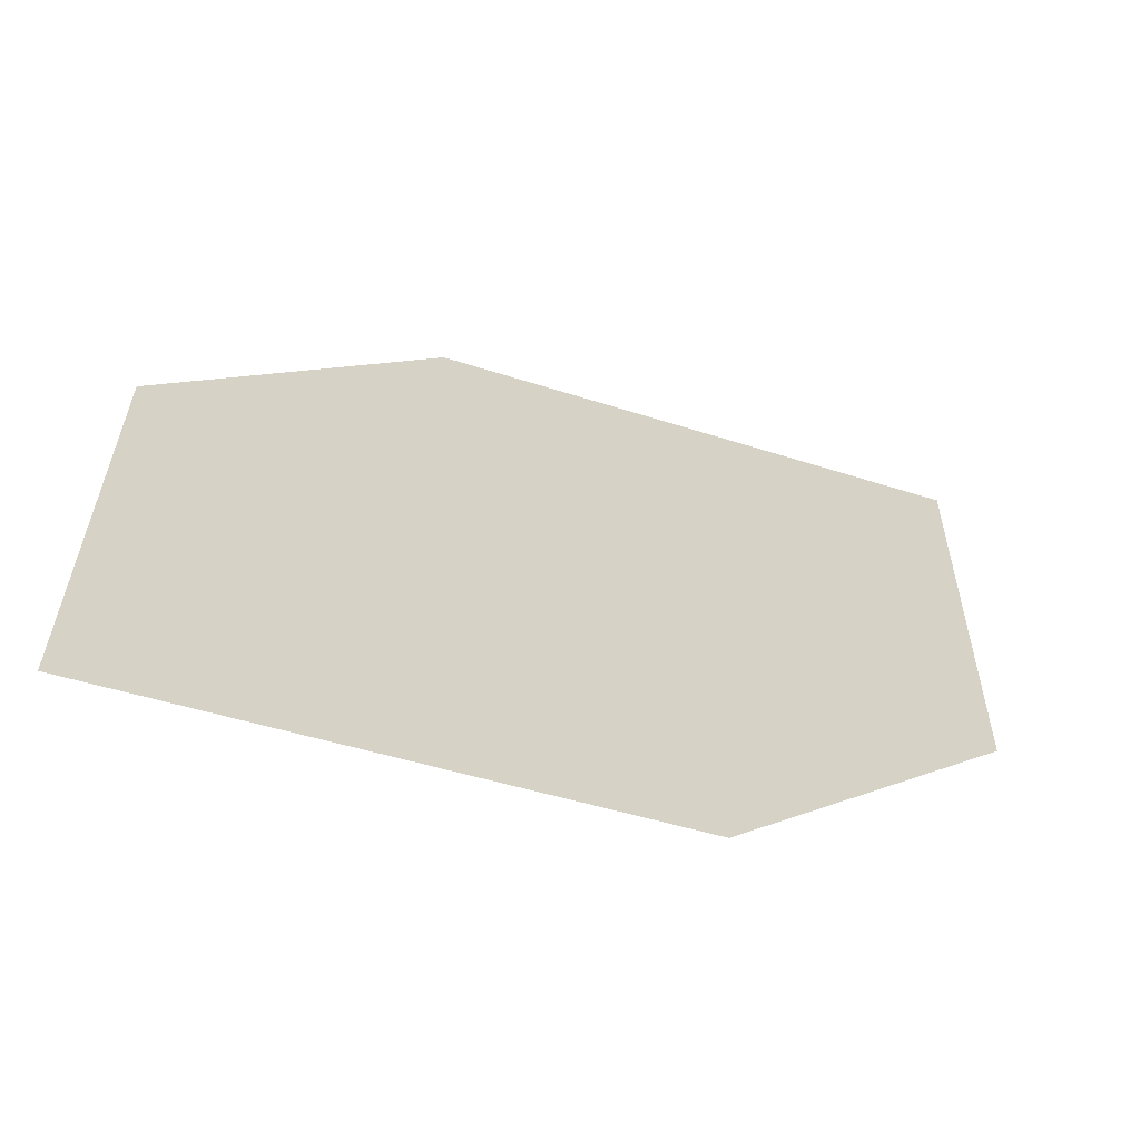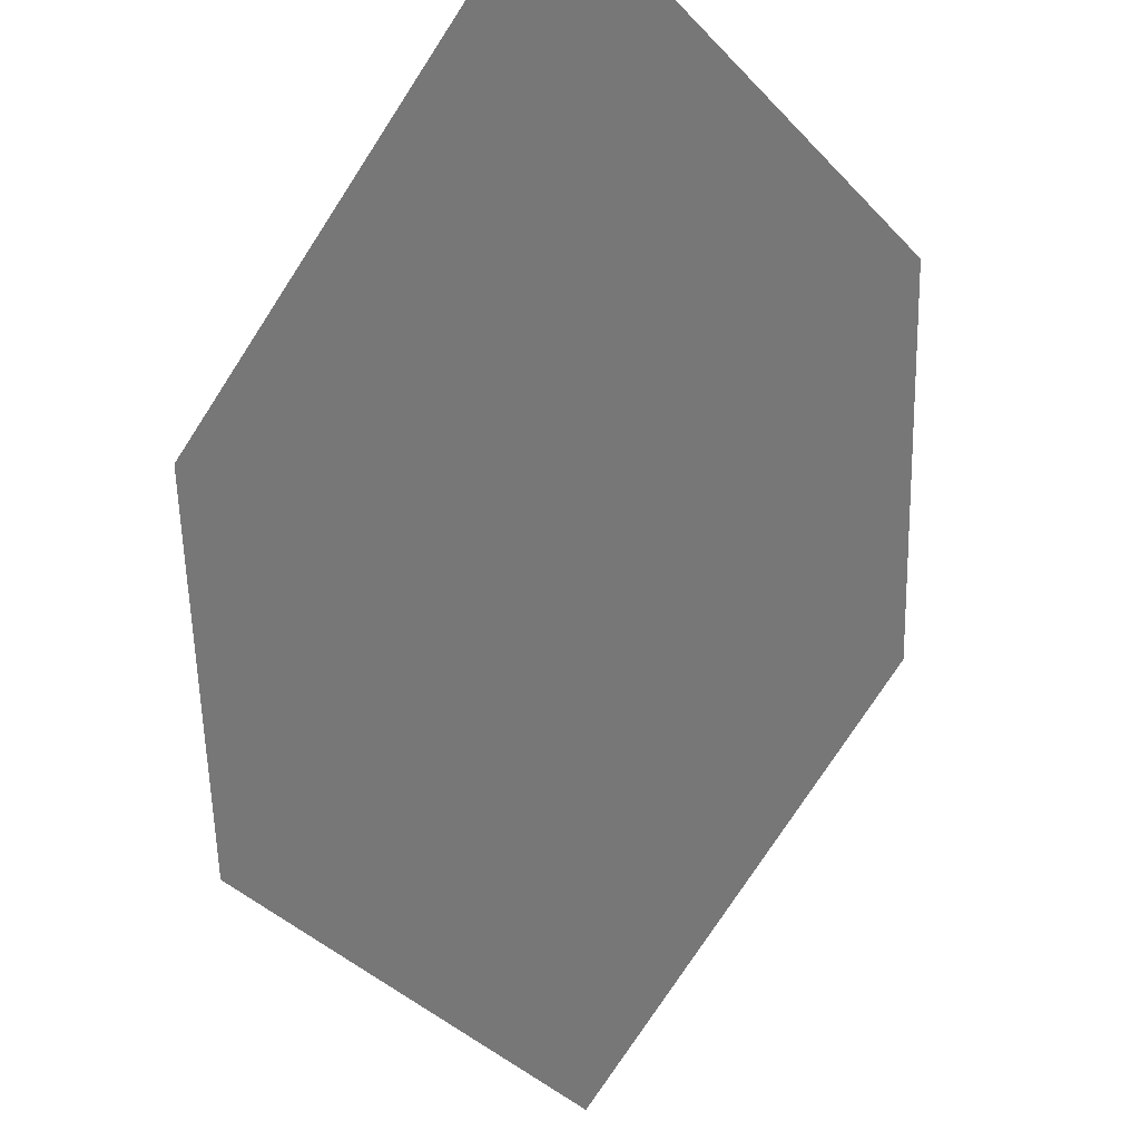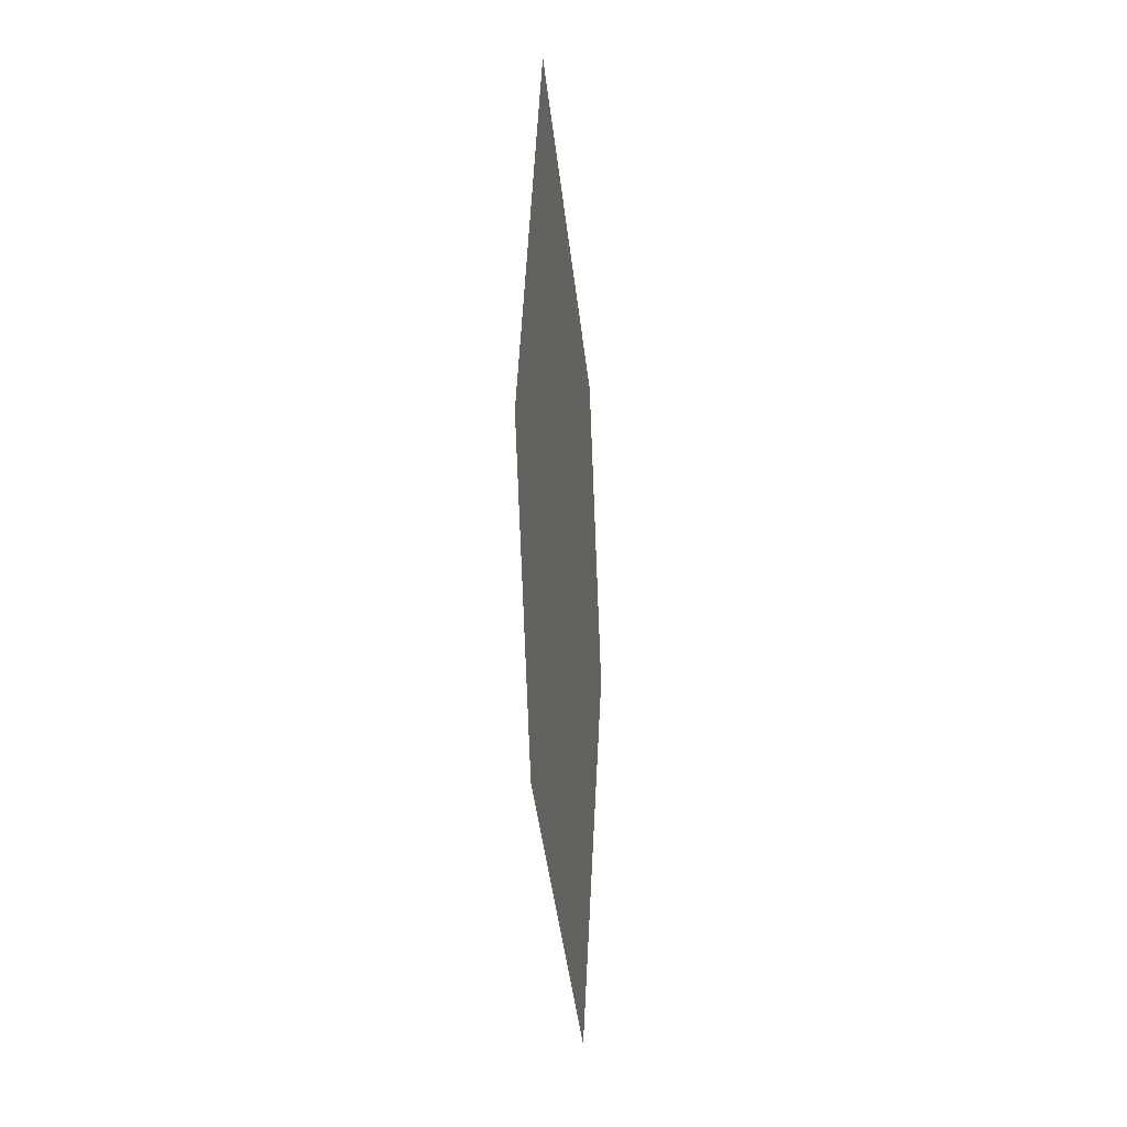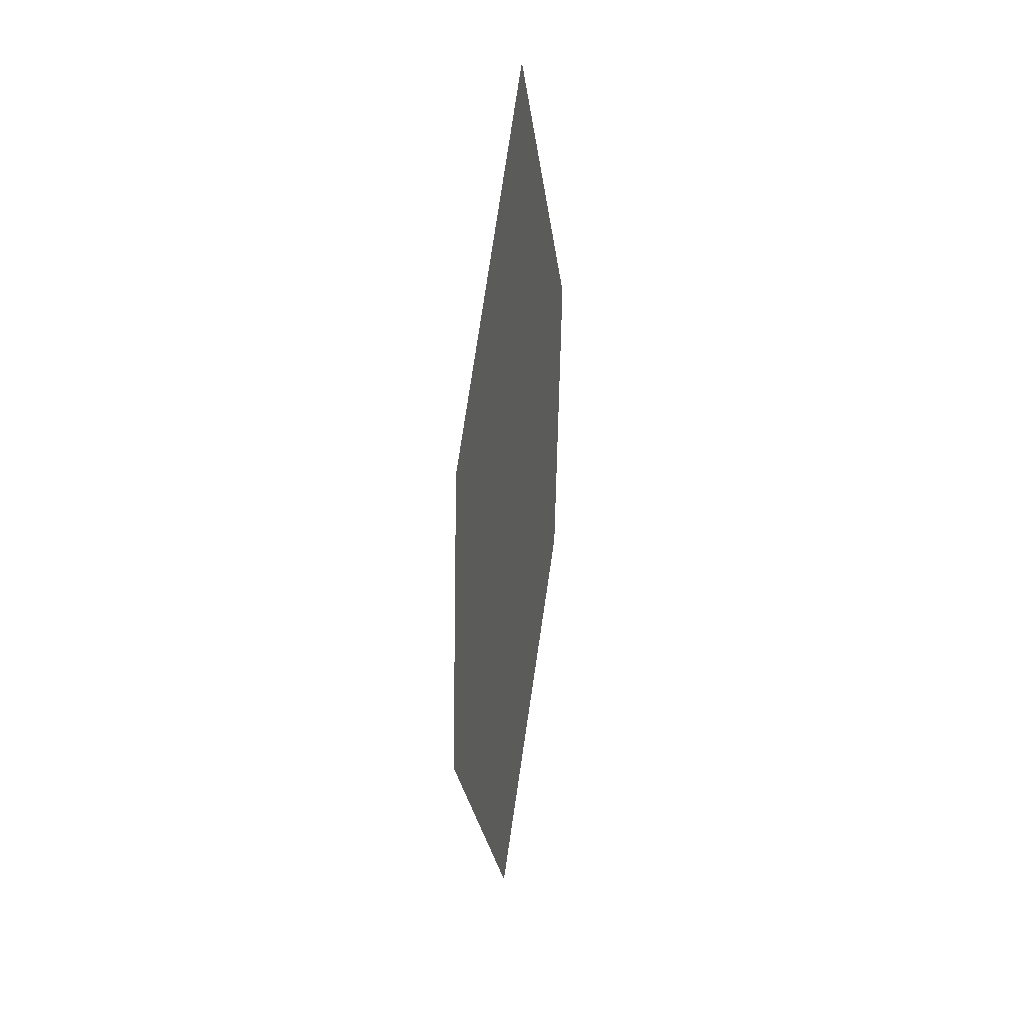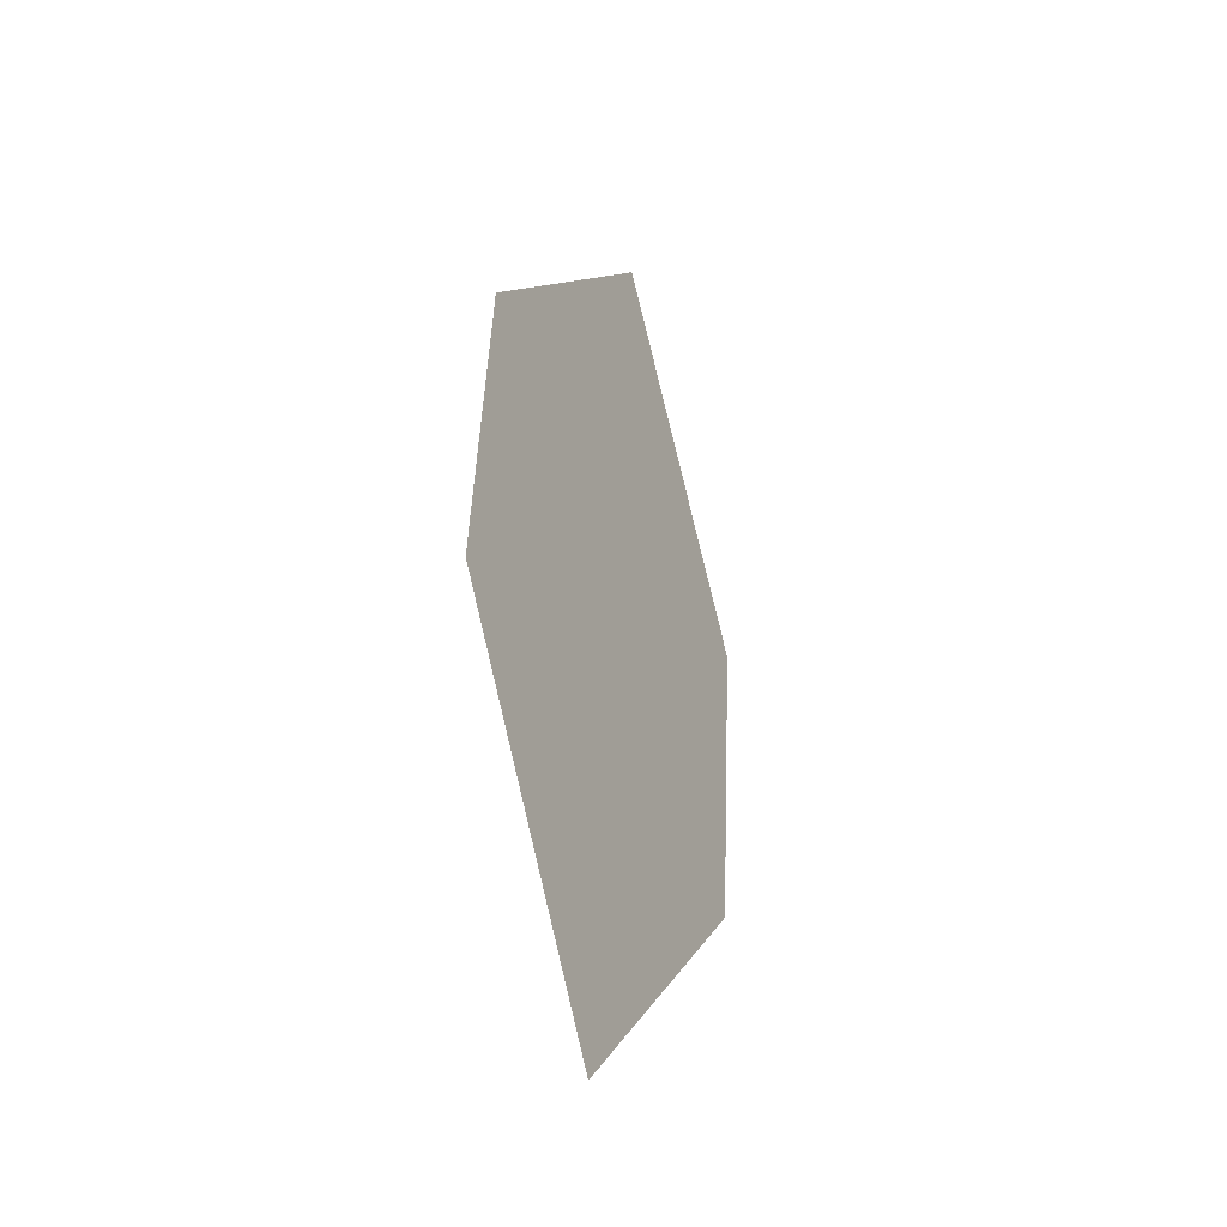
<metadata>
{"format":"obj","ext":"obj","renderer":"f3d","projection":"perspective","resolution":1024,"background":"white","views":[{"elev":10.8,"azim":-159.1,"up":"+Z"},{"elev":-57.3,"azim":-13.3,"up":"+Z"},{"elev":21.1,"azim":-108.7,"up":"+Y"},{"elev":11.5,"azim":76.0,"up":"+Y"},{"elev":-28.4,"azim":-90.8,"up":"+Y"}]}
</metadata>
<code>
o leaves.148
v 0.1161 0.1975 1.322
v 0.1383 0.2823 1.326
v 0.1034 0.2315 1.313
v 0.1437 0.22 1.333
v 0.1511 0.2483 1.335
v 0.1108 0.2598 1.314
f 1 2 6 3
f 1 4 5 2

</code>
